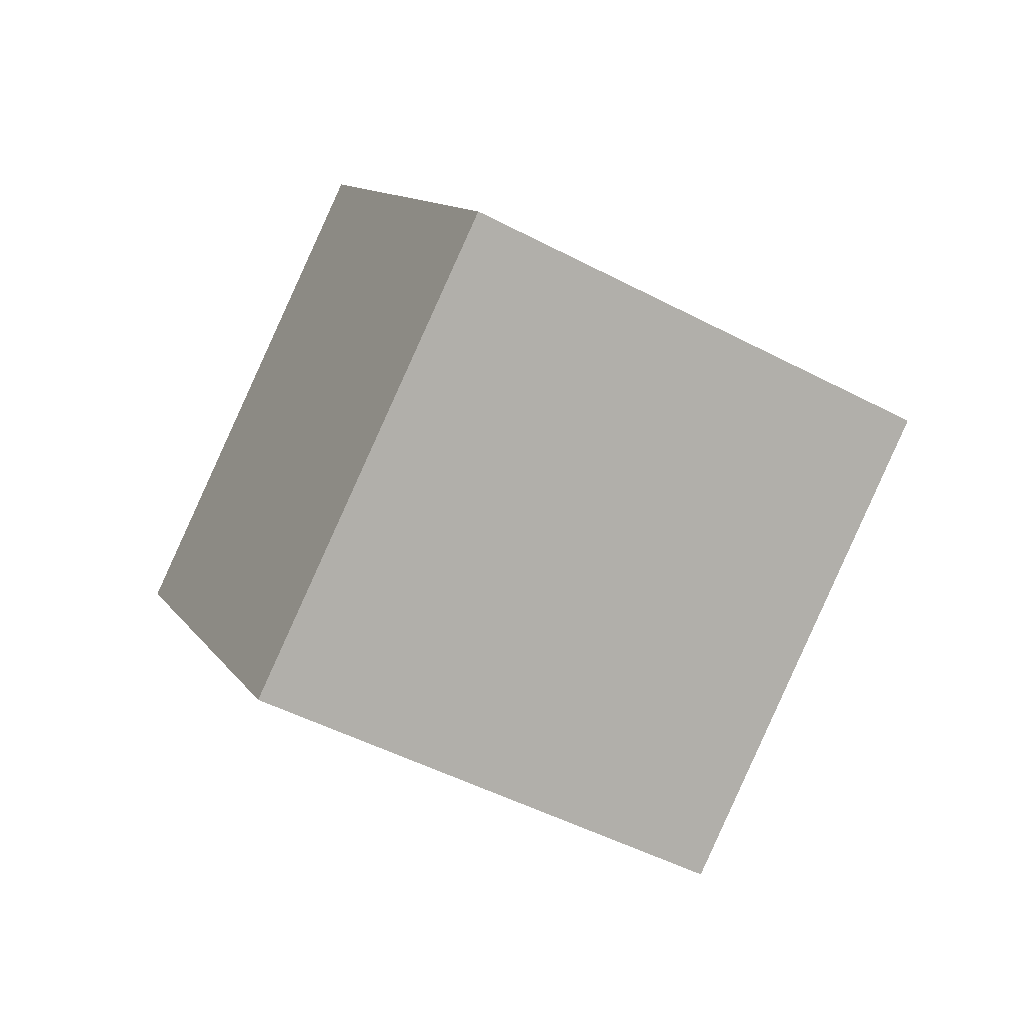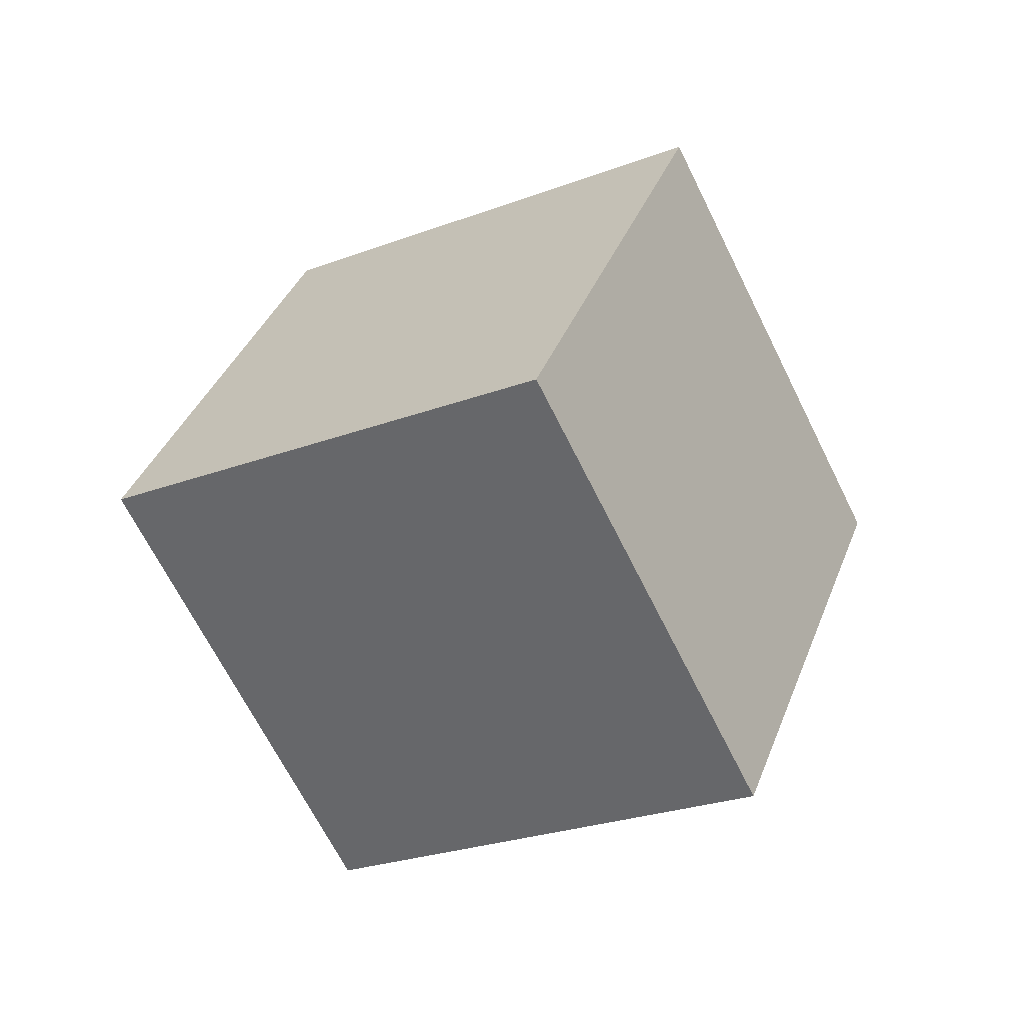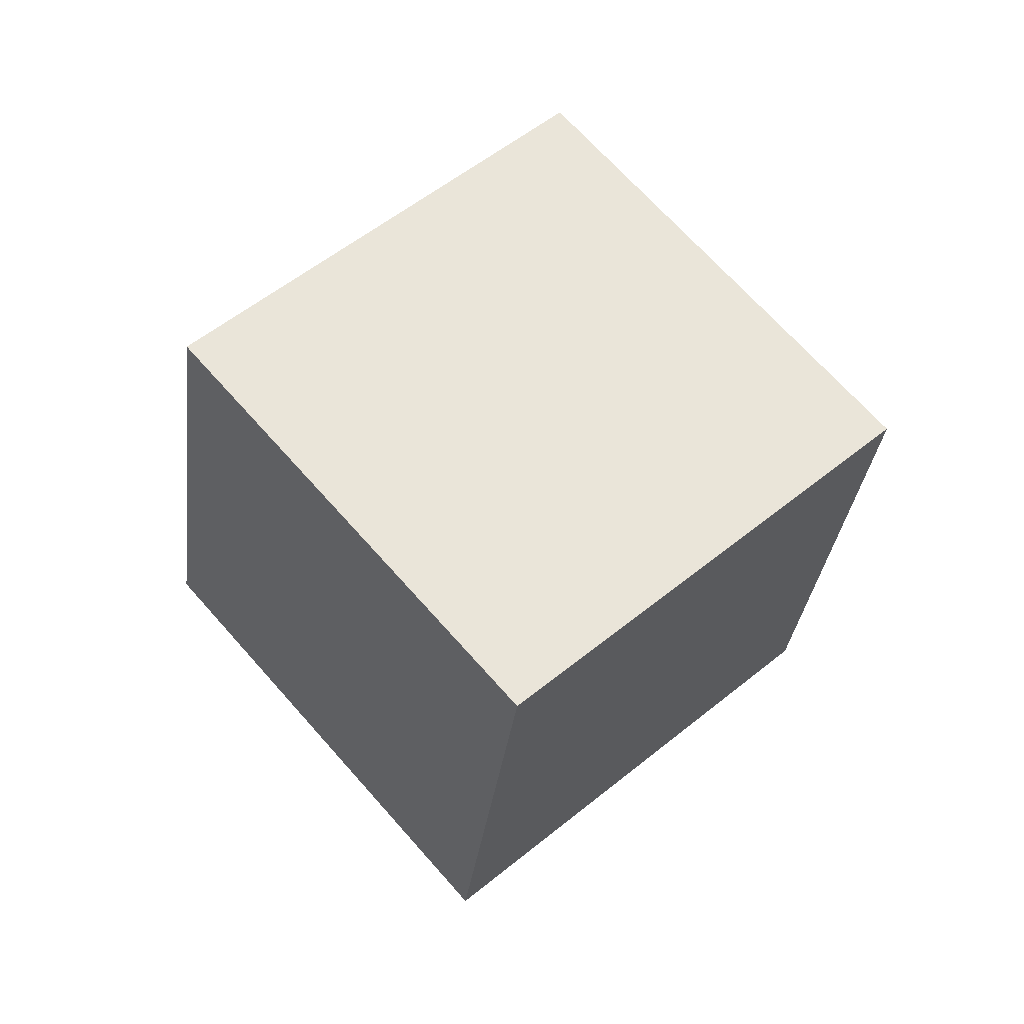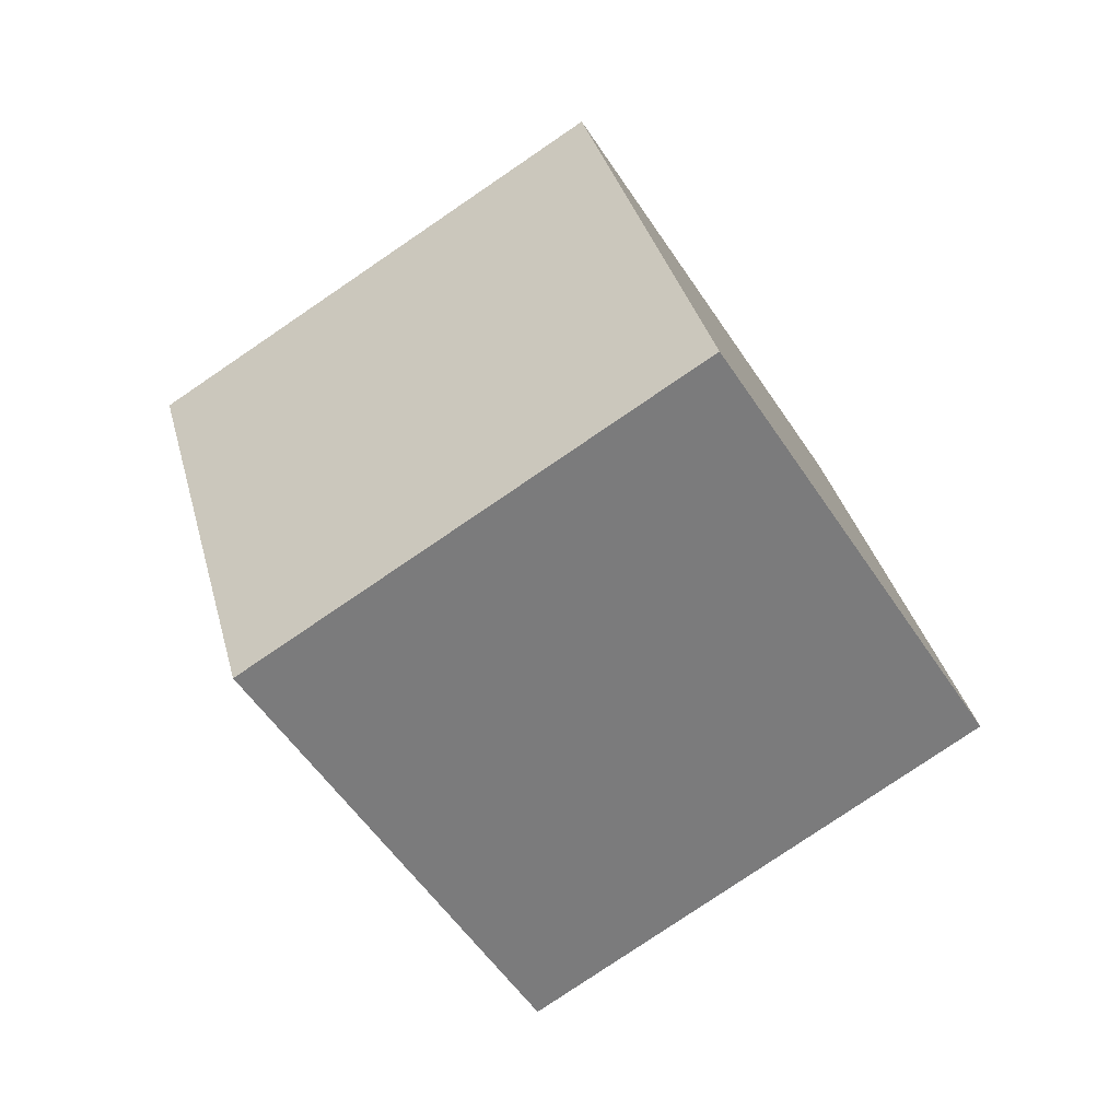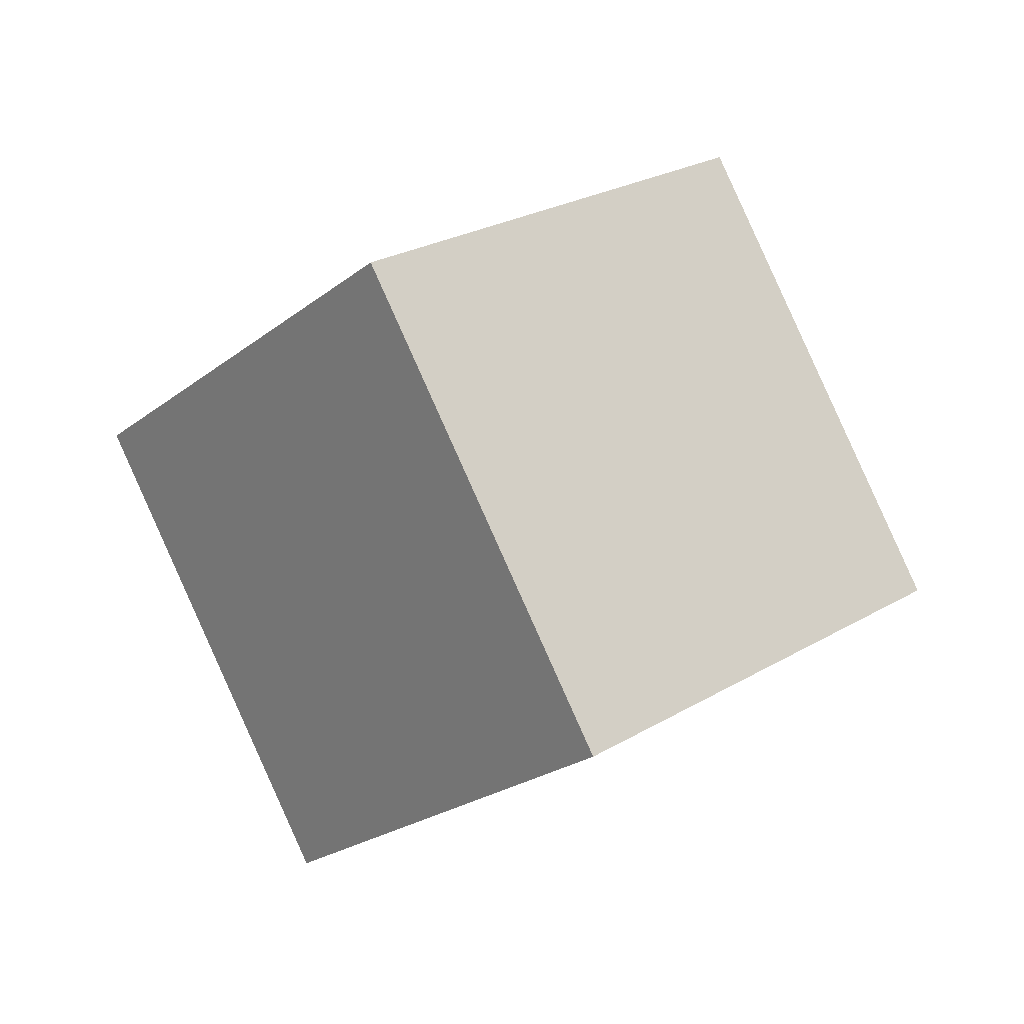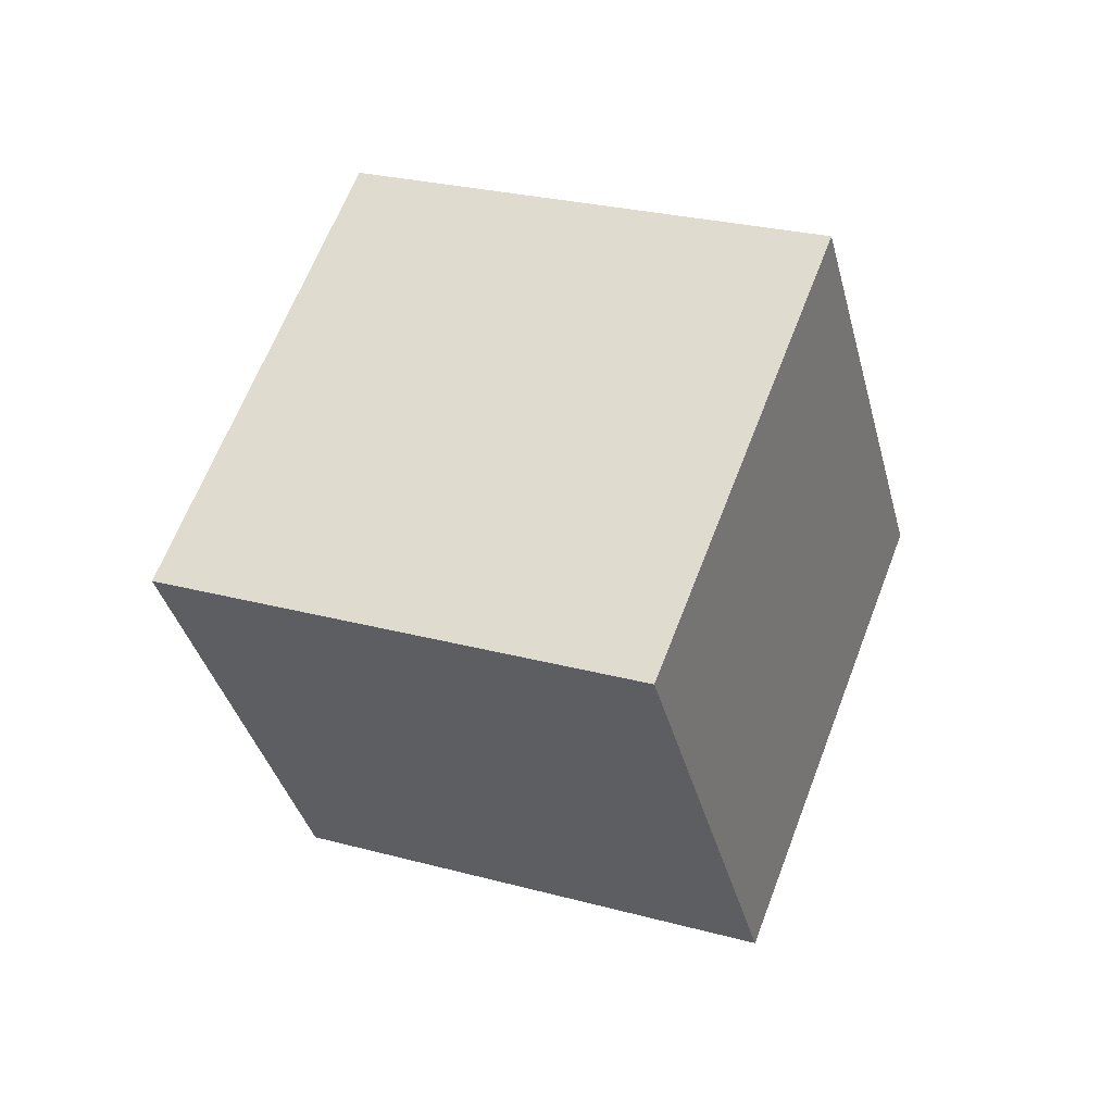
<metadata>
{"format":"obj","ext":"obj","renderer":"f3d","projection":"perspective","resolution":1024,"background":"white","views":[{"elev":58.7,"azim":68.6,"up":"+Z"},{"elev":-17.0,"azim":-12.9,"up":"+Y"},{"elev":-33.7,"azim":-141.8,"up":"+Y"},{"elev":-15.0,"azim":-103.2,"up":"+Z"},{"elev":-59.2,"azim":-2.1,"up":"+Z"},{"elev":15.4,"azim":159.0,"up":"+Y"}]}
</metadata>
<code>
v -4.124 -4.562 11.54
v 0.2583 2.895 6.523
v -11.14 -5.215 4.442
v -6.756 2.243 -0.5747
v 1.497 -11.19 6.595
v 5.879 -3.734 1.578
v -5.517 -11.85 -0.5025
v -1.135 -4.387 -5.52
f 2 4 1
f 5 2 1
f 1 4 3
f 3 5 1
f 2 8 4
f 6 2 5
f 6 8 2
f 4 8 3
f 7 5 3
f 3 8 7
f 7 6 5
f 8 6 7

</code>
